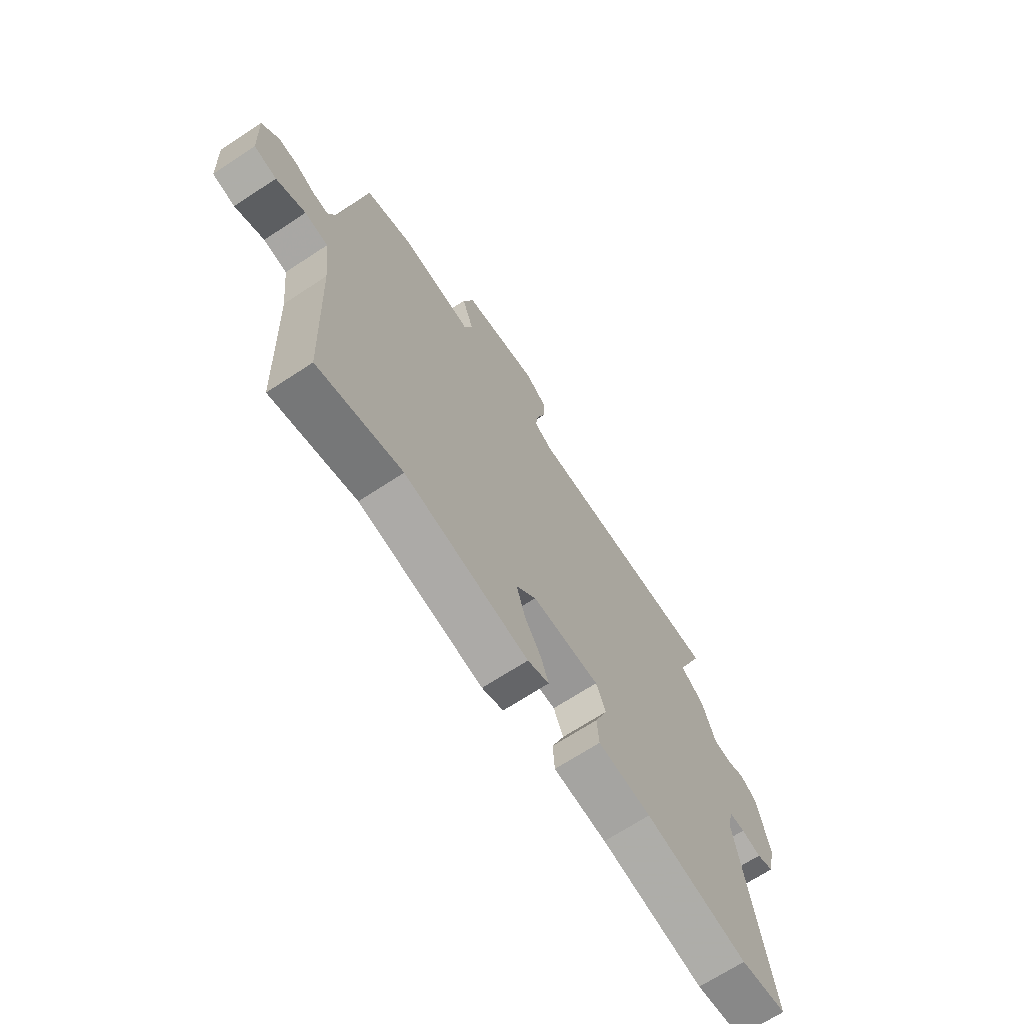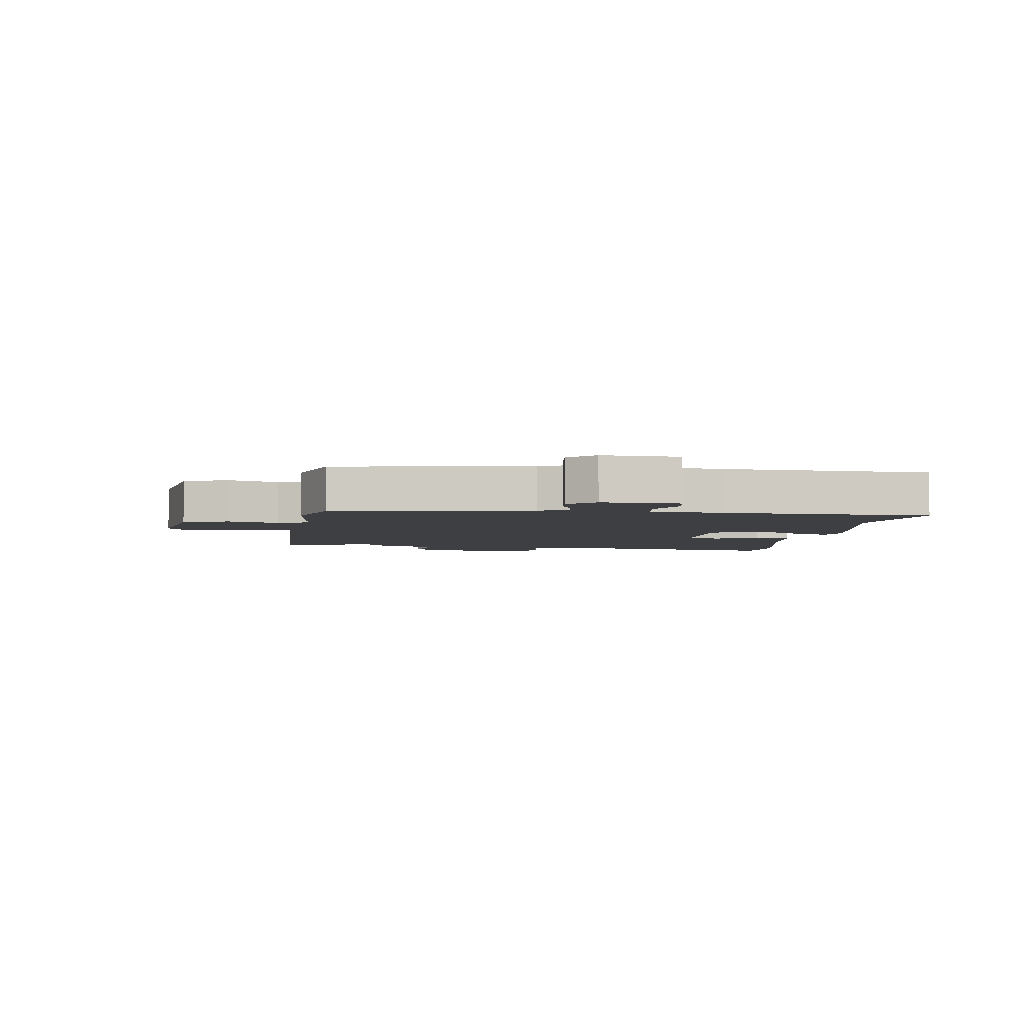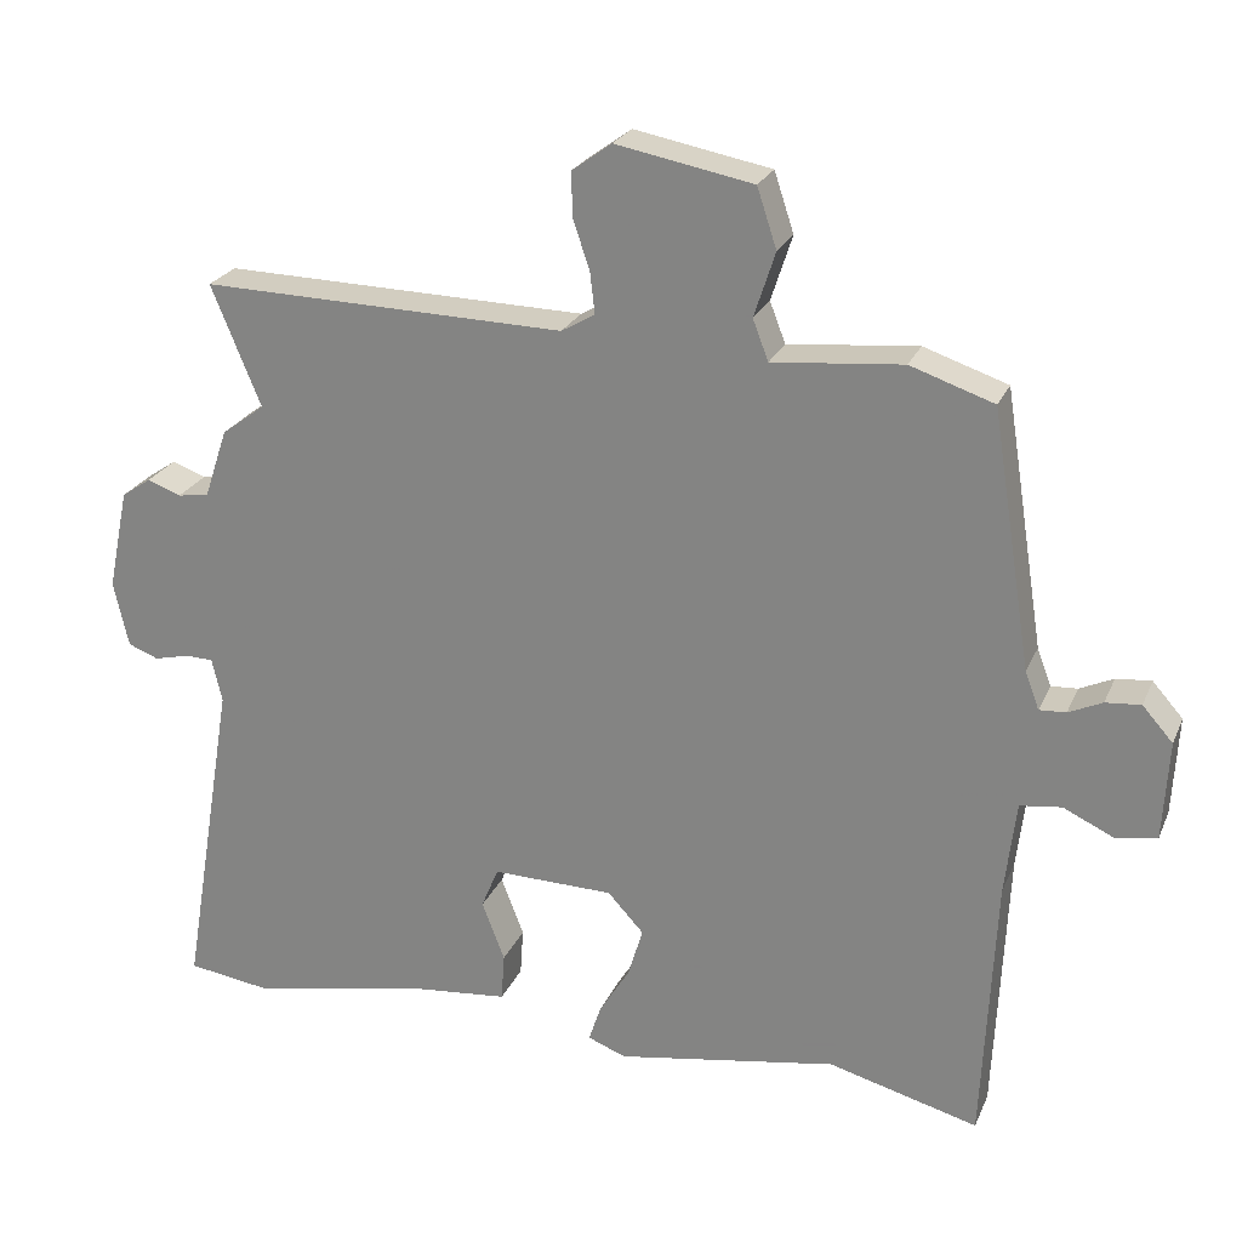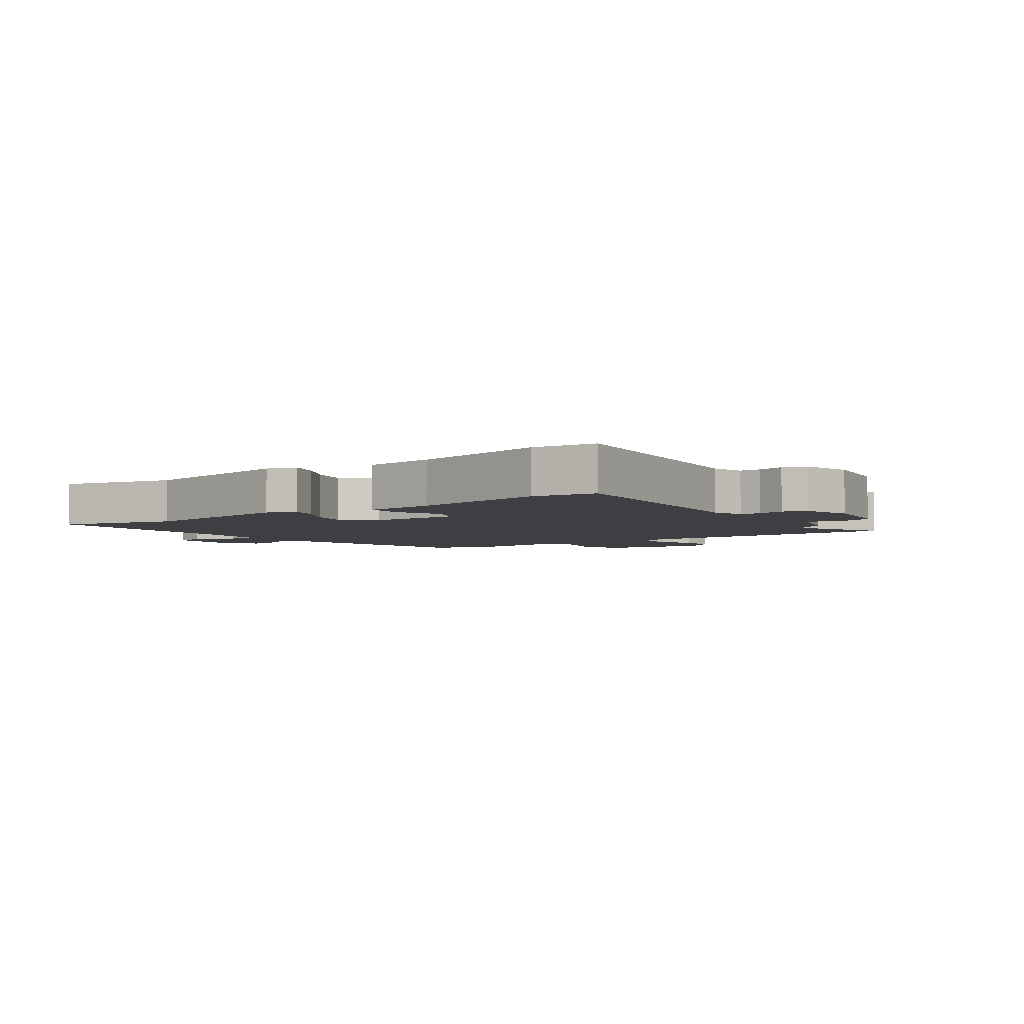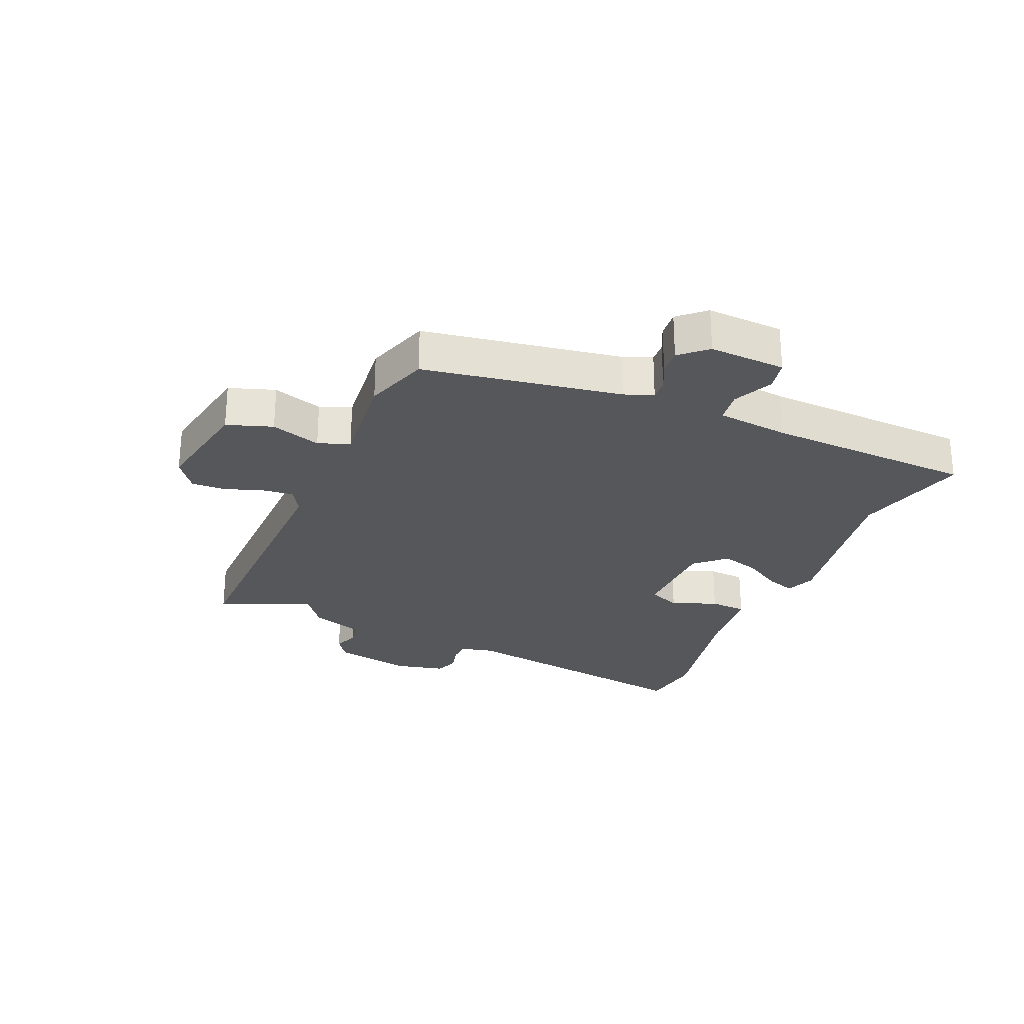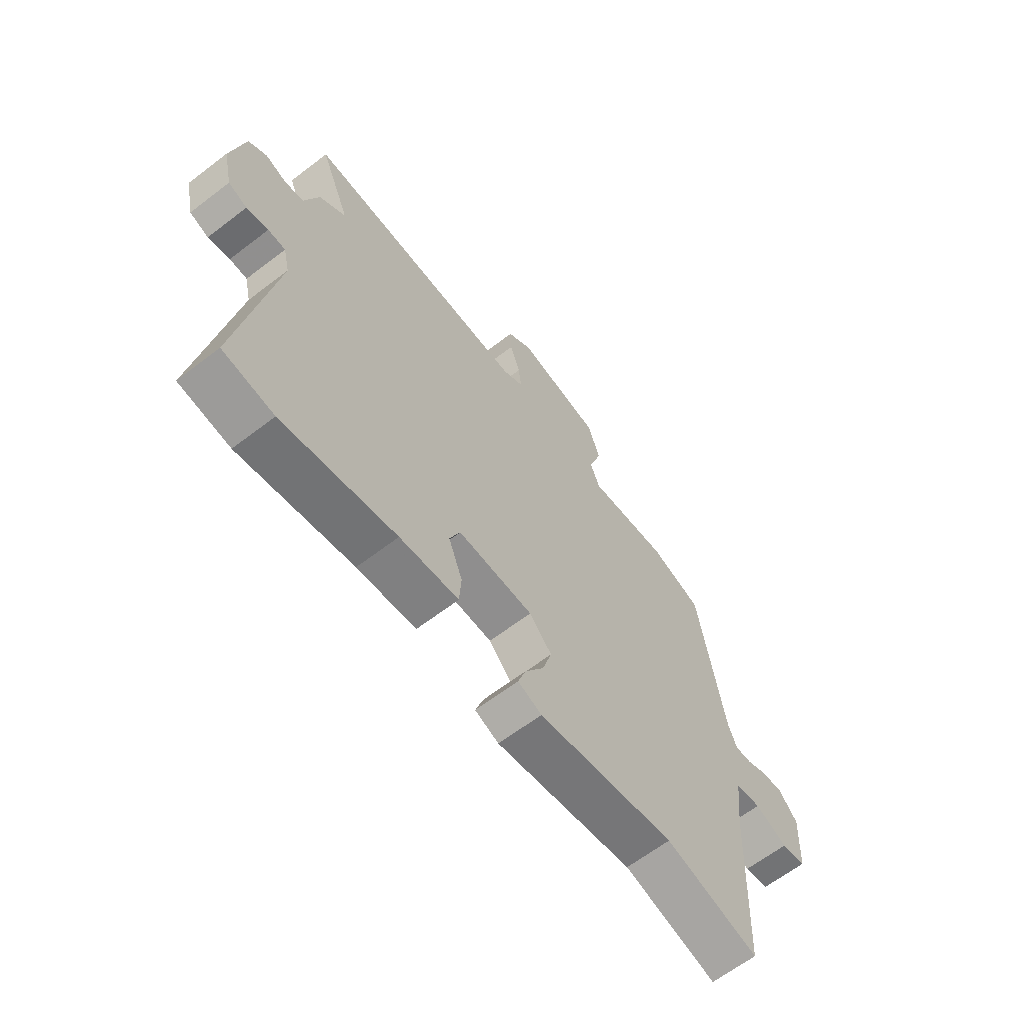
<metadata>
{"format":"obj","ext":"obj","renderer":"f3d","projection":"perspective","resolution":1024,"background":"white","views":[{"elev":-69.1,"azim":123.3,"up":"+Z"},{"elev":-4.1,"azim":82.7,"up":"+Y"},{"elev":24.1,"azim":19.3,"up":"+Z"},{"elev":-4.1,"azim":-142.3,"up":"+Y"},{"elev":-26.6,"azim":67.2,"up":"+Y"},{"elev":-64.2,"azim":-52.3,"up":"+Z"}]}
</metadata>
<code>
v -0.487 0.07 -0.502
v -0.592 0.07 -0.487
v -0.522 0.07 -0.066
v -0.535 0.07 -0.01
v -0.571 0.07 -0.009
v -0.616 0.07 -0.02
v -0.655 0.07 -0.005
v -0.674 0.07 0.079
v -0.647 0.07 0.209
v -0.609 0.07 0.235
v -0.566 0.07 0.219
v -0.526 0.07 0.225
v -0.496 0.07 0.314
v -0.441 0.07 0.355
v -0.504 0.07 0.509
v -0.039 0.07 0.499
v 0.004 0.07 0.524
v -0.002 0.07 0.576
v -0.023 0.07 0.639
v -0.025 0.07 0.696
v 0.026 0.07 0.733
v 0.201 0.07 0.7
v 0.226 0.07 0.624
v 0.199 0.07 0.541
v 0.219 0.07 0.489
v 0.385 0.07 0.505
v 0.492 0.07 0.469
v 0.544 0.07 0.141
v 0.562 0.07 0.093
v 0.596 0.07 0.095
v 0.639 0.07 0.115
v 0.684 0.07 0.119
v 0.723 0.07 0.075
v 0.716 0.07 -0.052
v 0.665 0.07 -0.062
v 0.599 0.07 -0.031
v 0.546 0.07 -0.038
v 0.532 0.07 -0.158
v 0.516 0.07 -0.504
v 0.324 0.07 -0.453
v 0.041 0.07 -0.501
v -0.008 0.07 -0.482
v 0.008 0.07 -0.434
v 0.047 0.07 -0.371
v 0.066 0.07 -0.307
v 0.02 0.07 -0.257
v -0.135 0.07 -0.254
v -0.157 0.07 -0.307
v -0.128 0.07 -0.383
v -0.132 0.07 -0.444
v -0.253 0.07 -0.456
v -0.487 0 -0.502
v -0.592 0 -0.487
v -0.522 0 -0.066
v -0.535 0 -0.01
v -0.571 0 -0.009
v -0.616 0 -0.02
v -0.655 0 -0.005
v -0.674 0 0.079
v -0.647 0 0.209
v -0.609 0 0.235
v -0.566 0 0.219
v -0.526 0 0.225
v -0.496 0 0.314
v -0.441 0 0.355
v -0.504 0 0.509
v -0.039 0 0.499
v 0.004 0 0.524
v -0.002 0 0.576
v -0.023 0 0.639
v -0.025 0 0.696
v 0.026 0 0.733
v 0.201 0 0.7
v 0.226 0 0.624
v 0.199 0 0.541
v 0.219 0 0.489
v 0.385 0 0.505
v 0.492 0 0.469
v 0.544 0 0.141
v 0.562 0 0.093
v 0.596 0 0.095
v 0.639 0 0.115
v 0.684 0 0.119
v 0.723 0 0.075
v 0.716 0 -0.052
v 0.665 0 -0.062
v 0.599 0 -0.031
v 0.546 0 -0.038
v 0.532 0 -0.158
v 0.516 0 -0.504
v 0.324 0 -0.453
v 0.041 0 -0.501
v -0.008 0 -0.482
v 0.008 0 -0.434
v 0.047 0 -0.371
v 0.066 0 -0.307
v 0.02 0 -0.257
v -0.135 0 -0.254
v -0.157 0 -0.307
v -0.128 0 -0.383
v -0.132 0 -0.444
v -0.253 0 -0.456
f 48 49 50 51
f 1 2 3
f 51 1 3
f 48 51 3
f 47 48 3
f 46 47 3 4
f 42 43 44
f 41 42 44
f 40 41 44
f 40 44 45
f 39 40 45
f 38 39 45
f 37 38 45 46
f 34 35 36
f 33 34 36
f 32 33 36
f 31 32 36
f 30 31 36
f 29 30 36 37
f 37 46 4
f 29 37 4
f 28 29 4
f 28 4 5
f 27 28 5
f 26 27 5
f 25 26 5
f 22 23 24
f 21 22 24
f 20 21 24
f 19 20 24
f 18 19 24
f 17 18 24 25
f 14 15 16
f 12 13 14 16
f 9 10 11
f 8 9 11
f 7 8 11
f 6 7 11
f 5 6 11
f 5 11 12
f 16 17 25 5
f 5 12 16
f 102 101 100 99
f 54 53 52
f 54 52 102
f 54 102 99
f 54 99 98
f 55 54 98 97
f 95 94 93
f 95 93 92
f 95 92 91
f 96 95 91
f 96 91 90
f 96 90 89
f 97 96 89 88
f 87 86 85
f 87 85 84
f 87 84 83
f 87 83 82
f 87 82 81
f 88 87 81 80
f 55 97 88
f 55 88 80
f 55 80 79
f 56 55 79
f 56 79 78
f 56 78 77
f 56 77 76
f 75 74 73
f 75 73 72
f 75 72 71
f 75 71 70
f 75 70 69
f 76 75 69 68
f 67 66 65
f 67 65 64 63
f 62 61 60
f 62 60 59
f 62 59 58
f 62 58 57
f 62 57 56
f 63 62 56
f 56 76 68 67
f 67 63 56
f 1 52 53 2
f 2 53 54 3
f 3 54 55 4
f 4 55 56 5
f 5 56 57 6
f 6 57 58 7
f 7 58 59 8
f 8 59 60 9
f 9 60 61 10
f 10 61 62 11
f 11 62 63 12
f 12 63 64 13
f 13 64 65 14
f 14 65 66 15
f 15 66 67 16
f 16 67 68 17
f 17 68 69 18
f 18 69 70 19
f 19 70 71 20
f 20 71 72 21
f 21 72 73 22
f 22 73 74 23
f 23 74 75 24
f 24 75 76 25
f 25 76 77 26
f 26 77 78 27
f 27 78 79 28
f 28 79 80 29
f 29 80 81 30
f 30 81 82 31
f 31 82 83 32
f 32 83 84 33
f 33 84 85 34
f 34 85 86 35
f 35 86 87 36
f 36 87 88 37
f 37 88 89 38
f 38 89 90 39
f 39 90 91 40
f 40 91 92 41
f 41 92 93 42
f 42 93 94 43
f 43 94 95 44
f 44 95 96 45
f 45 96 97 46
f 46 97 98 47
f 47 98 99 48
f 48 99 100 49
f 49 100 101 50
f 50 101 102 51
f 51 102 52 1

</code>
